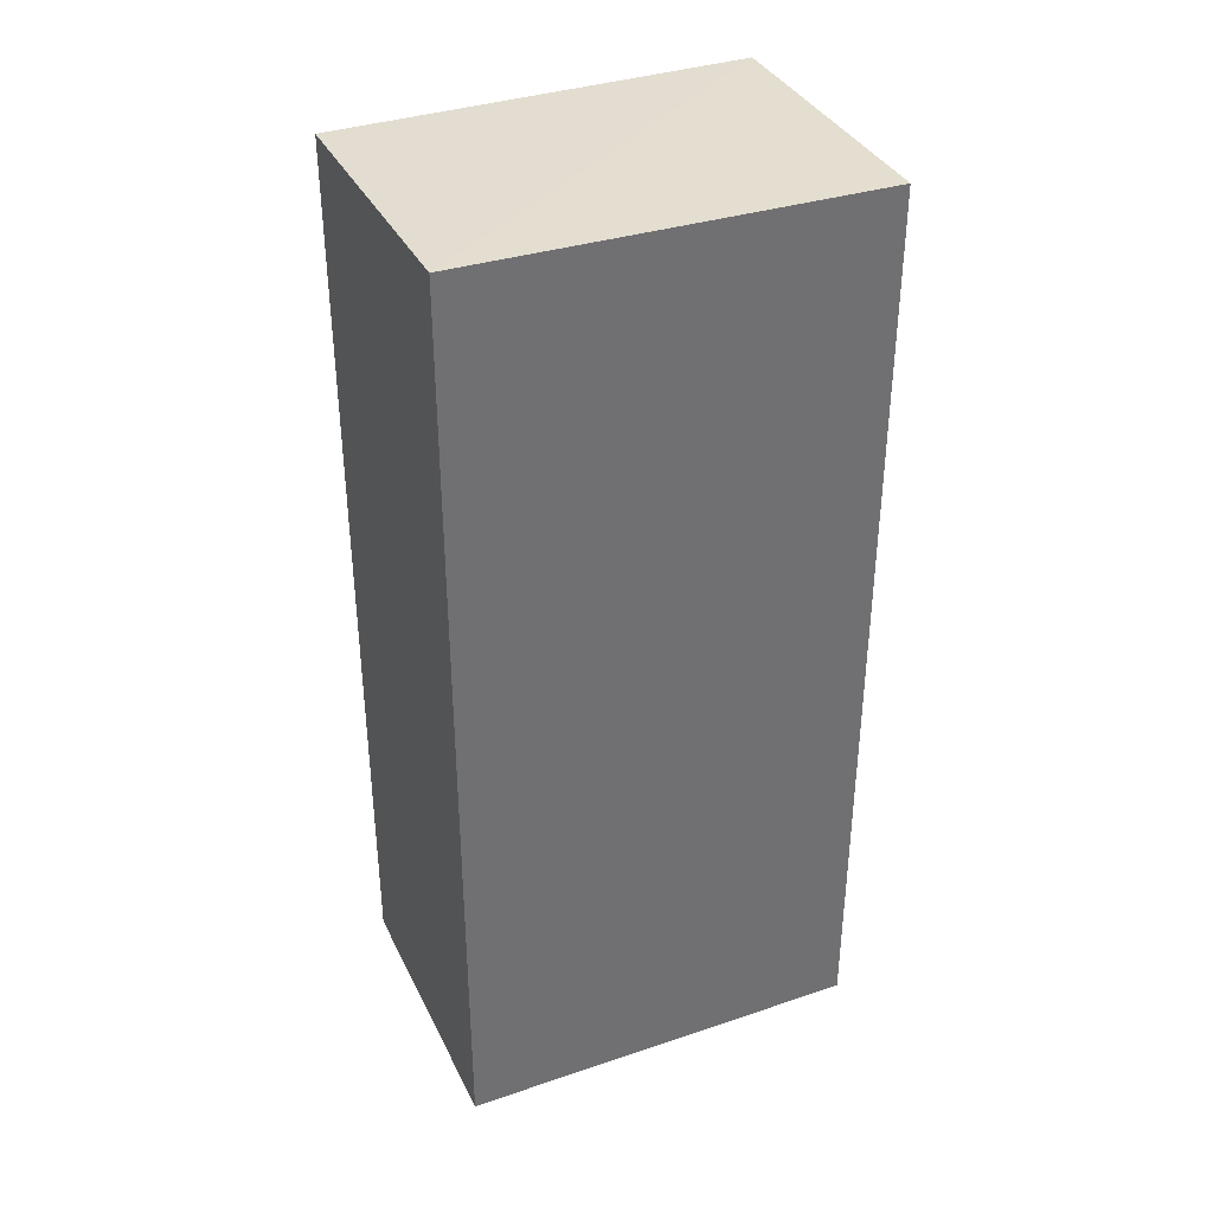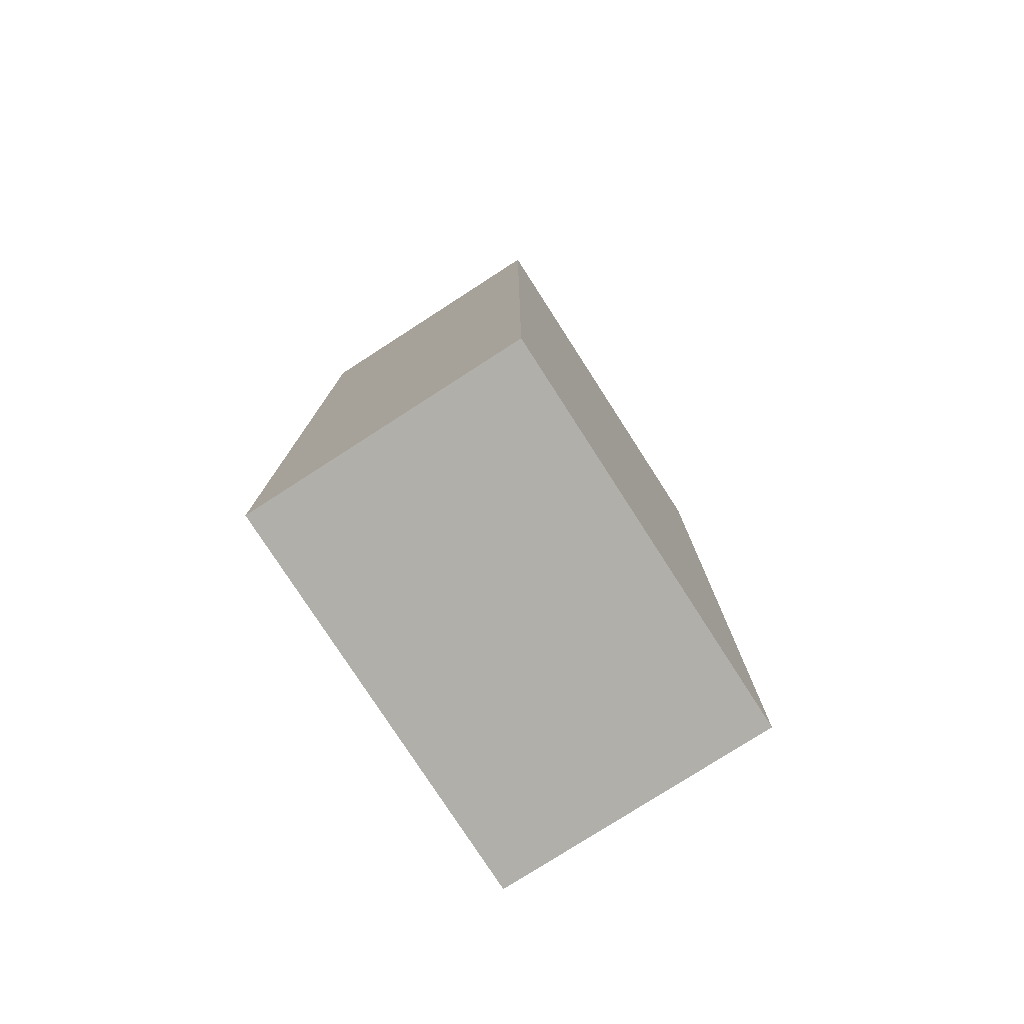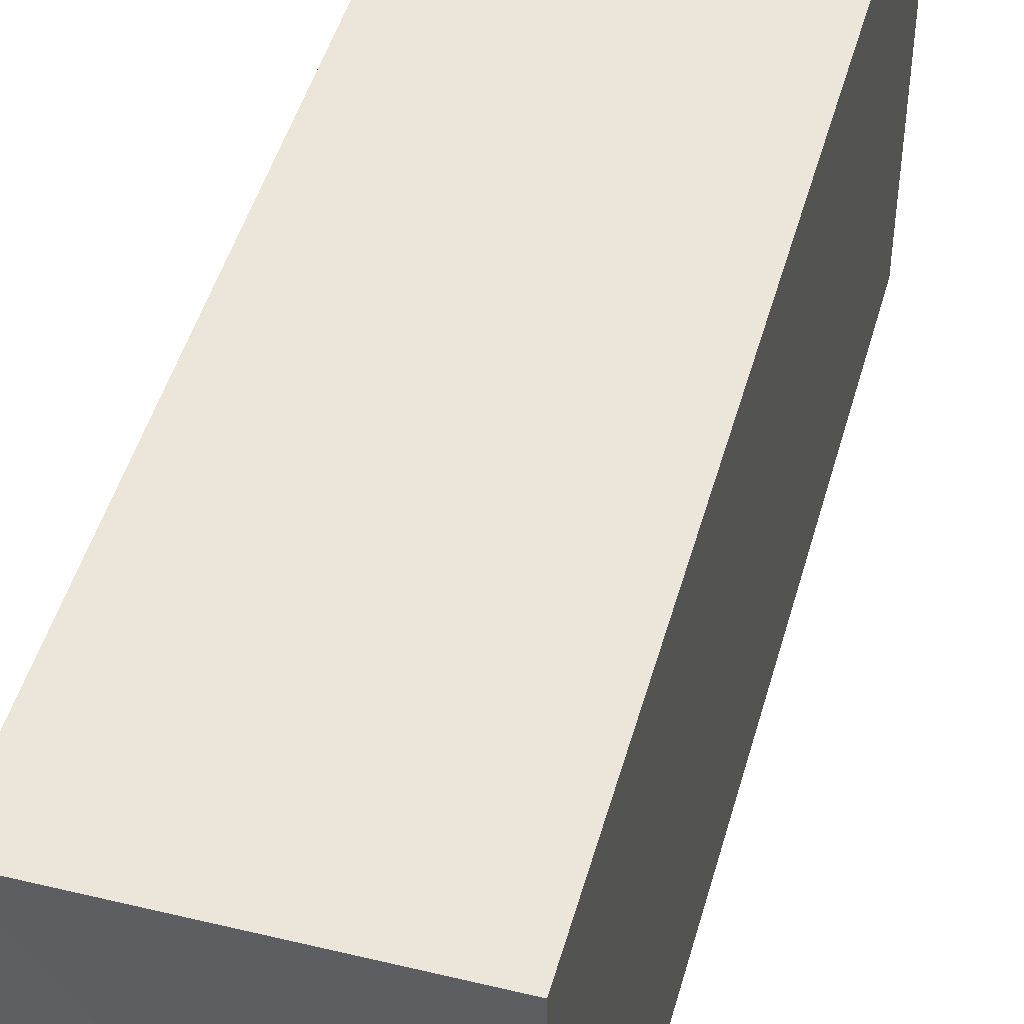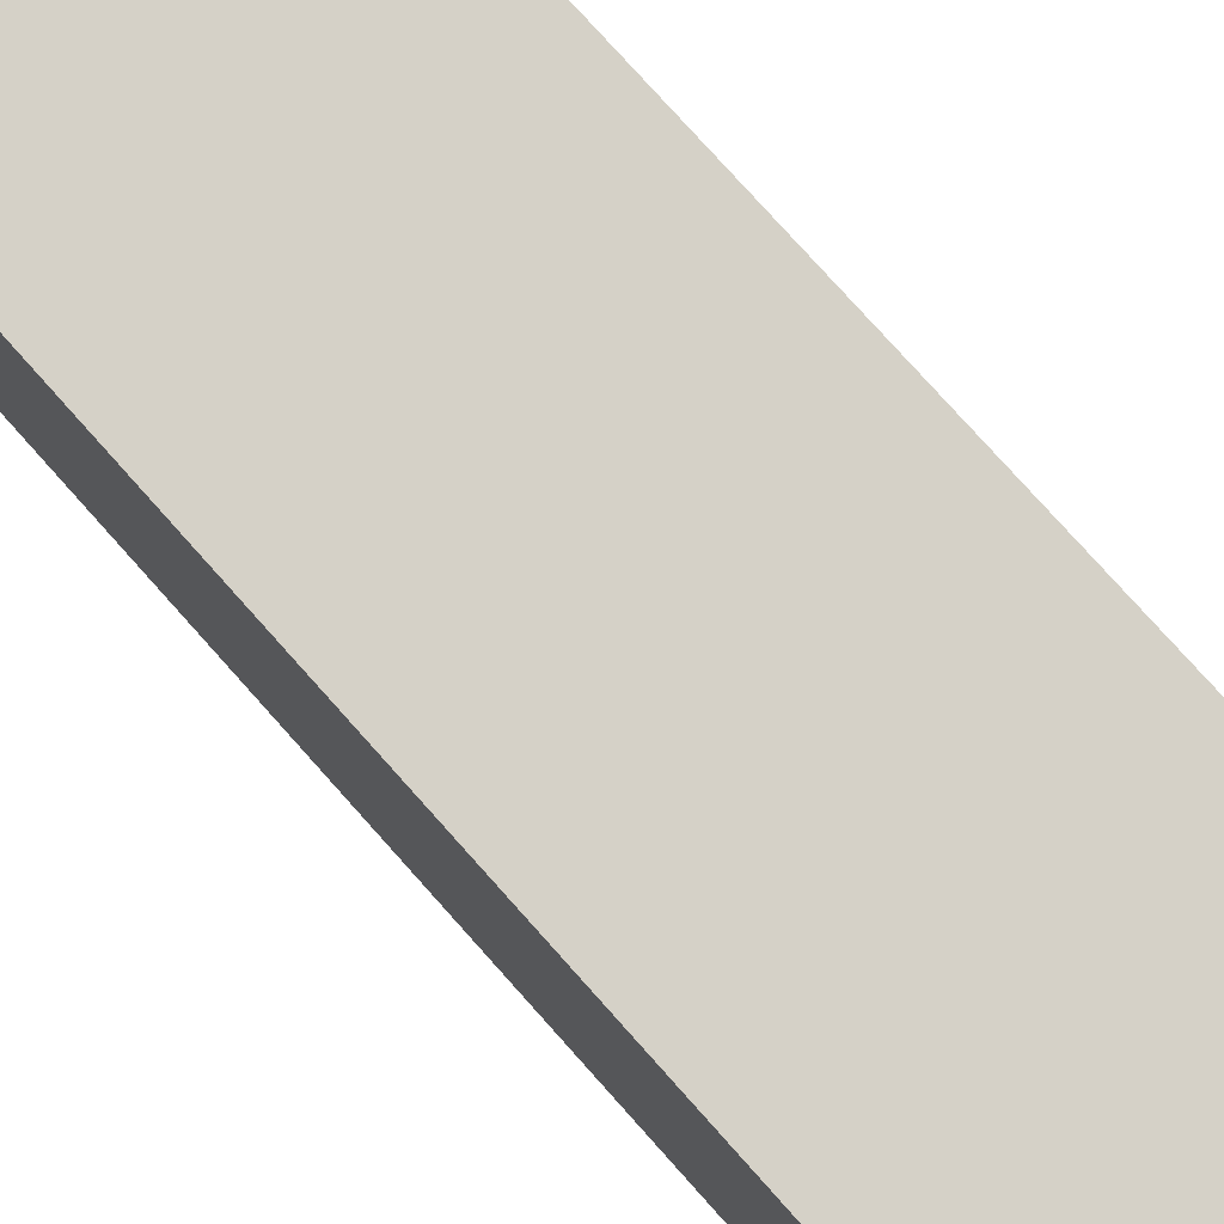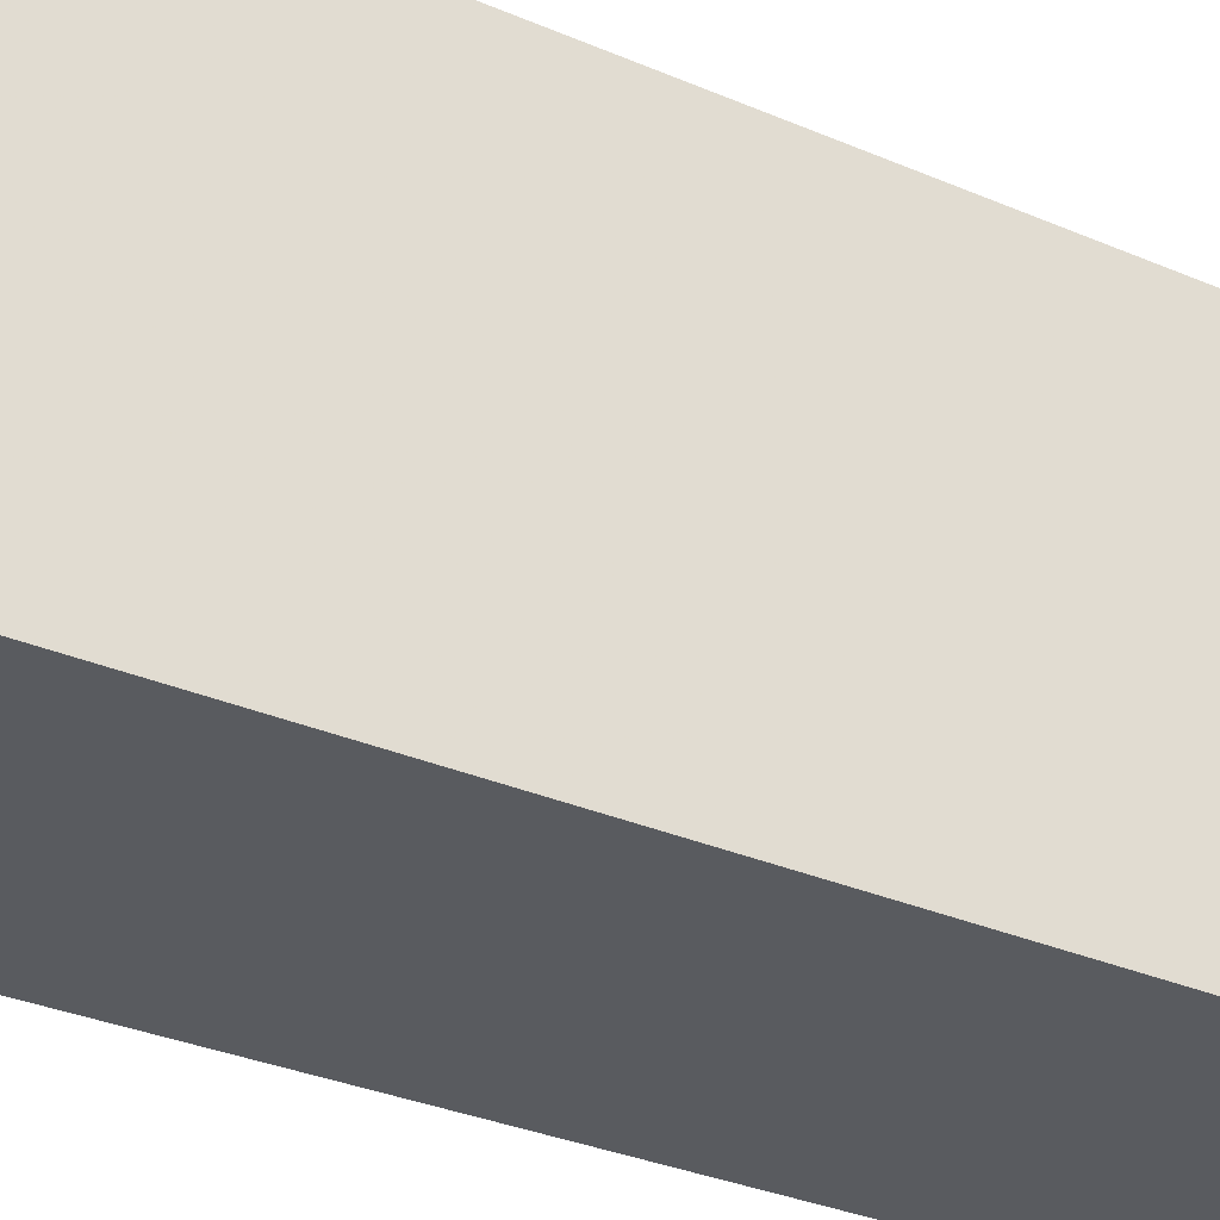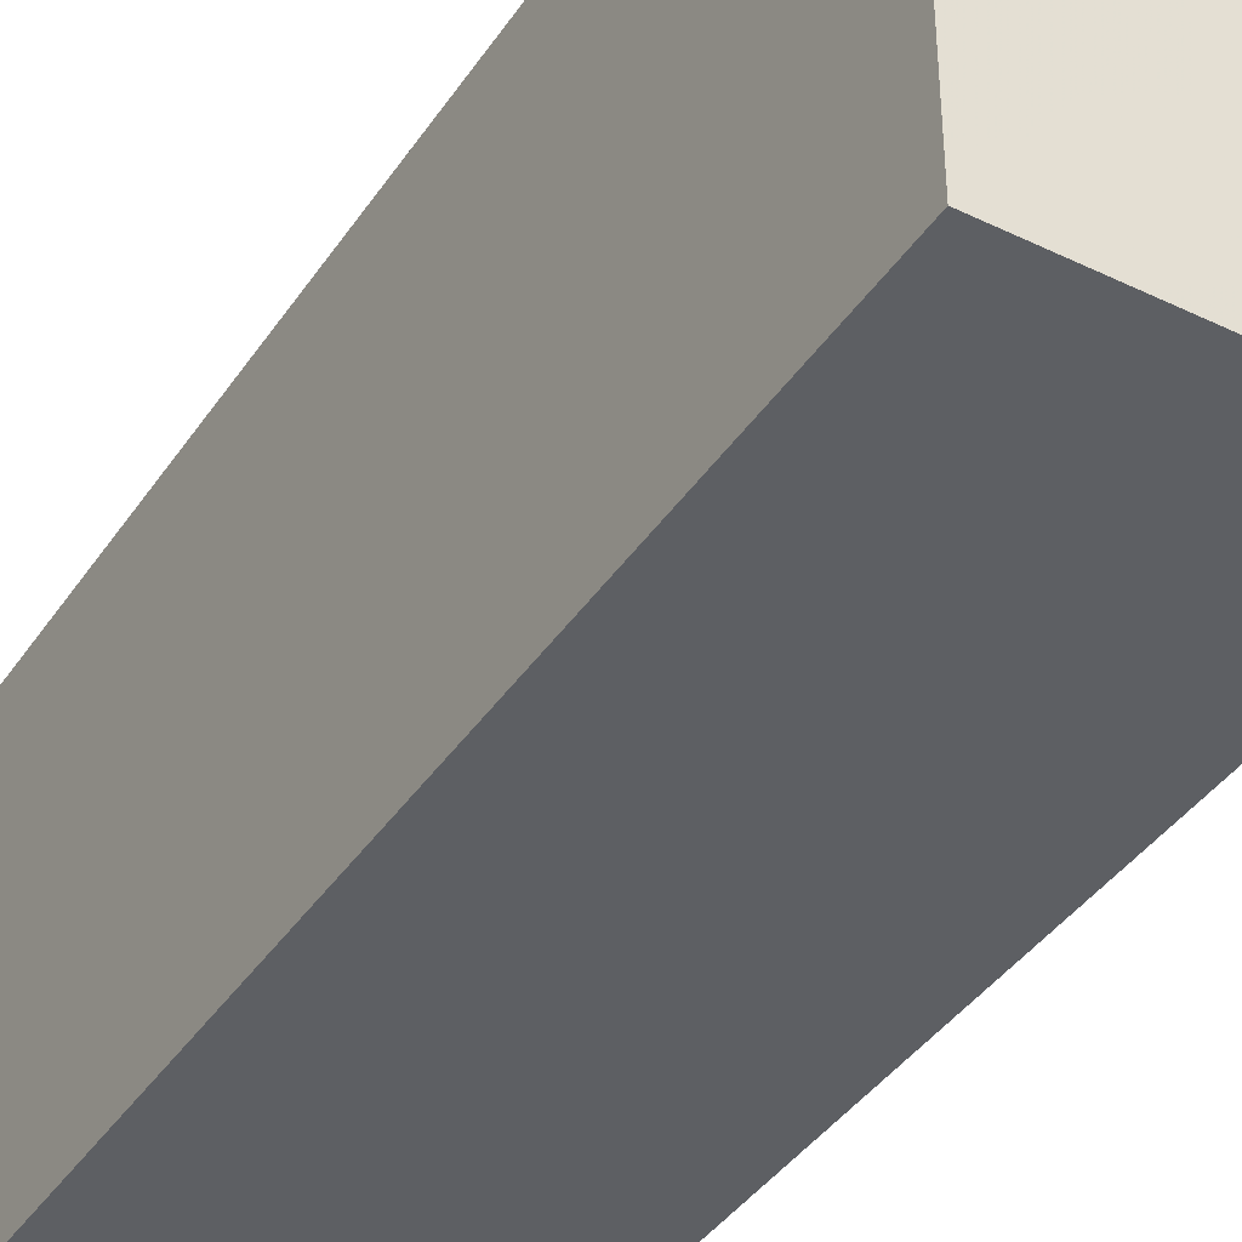
<metadata>
{"format":"obj","ext":"obj","renderer":"f3d","projection":"perspective","resolution":1024,"background":"white","views":[{"elev":36.6,"azim":-113.6,"up":"+Y"},{"elev":-78.0,"azim":32.8,"up":"+Y"},{"elev":47.0,"azim":-164.7,"up":"+Z"},{"elev":78.8,"azim":-41.9,"up":"+Z"},{"elev":-32.1,"azim":-121.1,"up":"+Z"},{"elev":-40.1,"azim":-30.7,"up":"+Z"}]}
</metadata>
<code>
v -0.001215 0.2026 0.2207
v -0.001215 0.2026 -0.2452
v -0.3224 0.2094 -0.2452
v -0.3224 0.2026 0.2207
v -0.001215 -0.8472 0.2207
v -0.001215 -0.8472 -0.2452
v -0.3224 -0.8472 -0.2452
v -0.3224 -0.8472 0.2207
f 5 7 6
f 5 8 7
f 3 8 4
f 3 7 8
f 2 6 7
f 2 7 3
f 1 5 6
f 1 8 5
f 1 4 8
f 1 3 4
f 1 2 3
f 1 6 2

</code>
